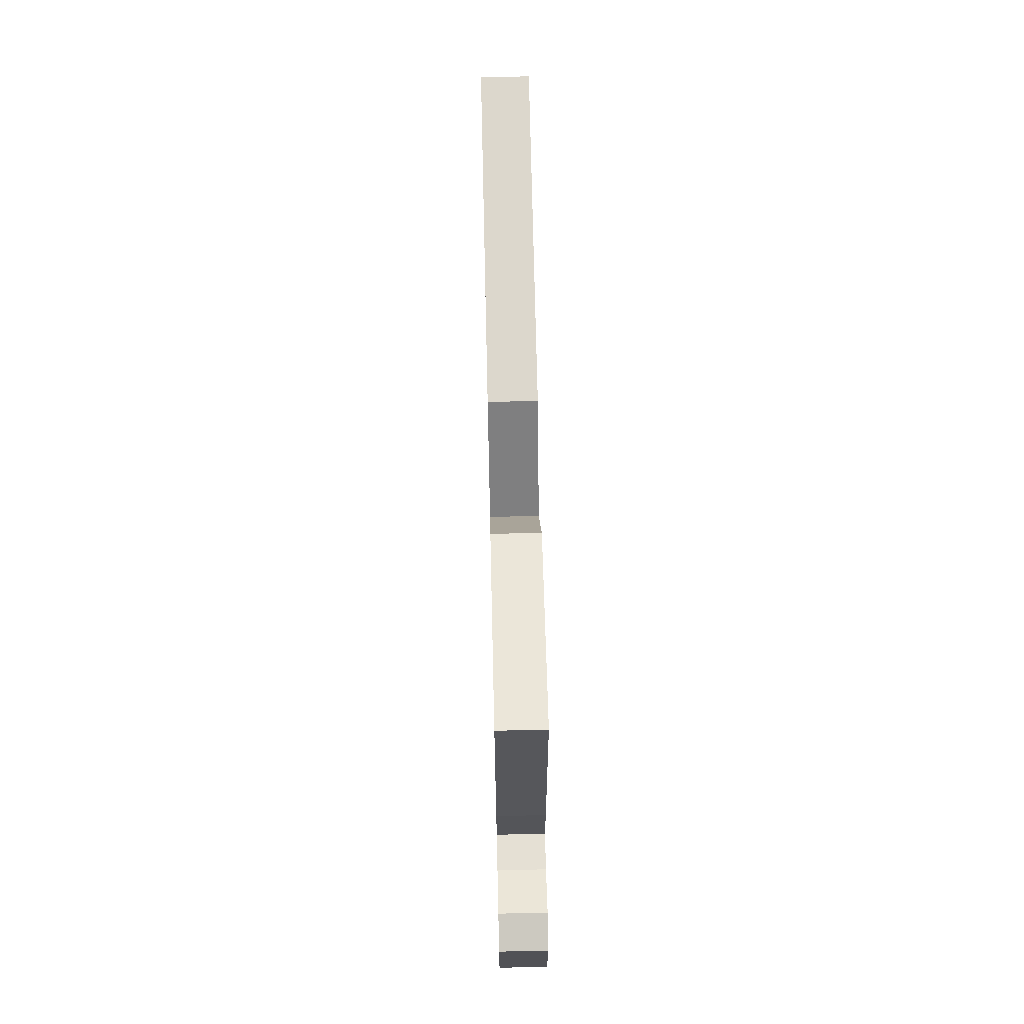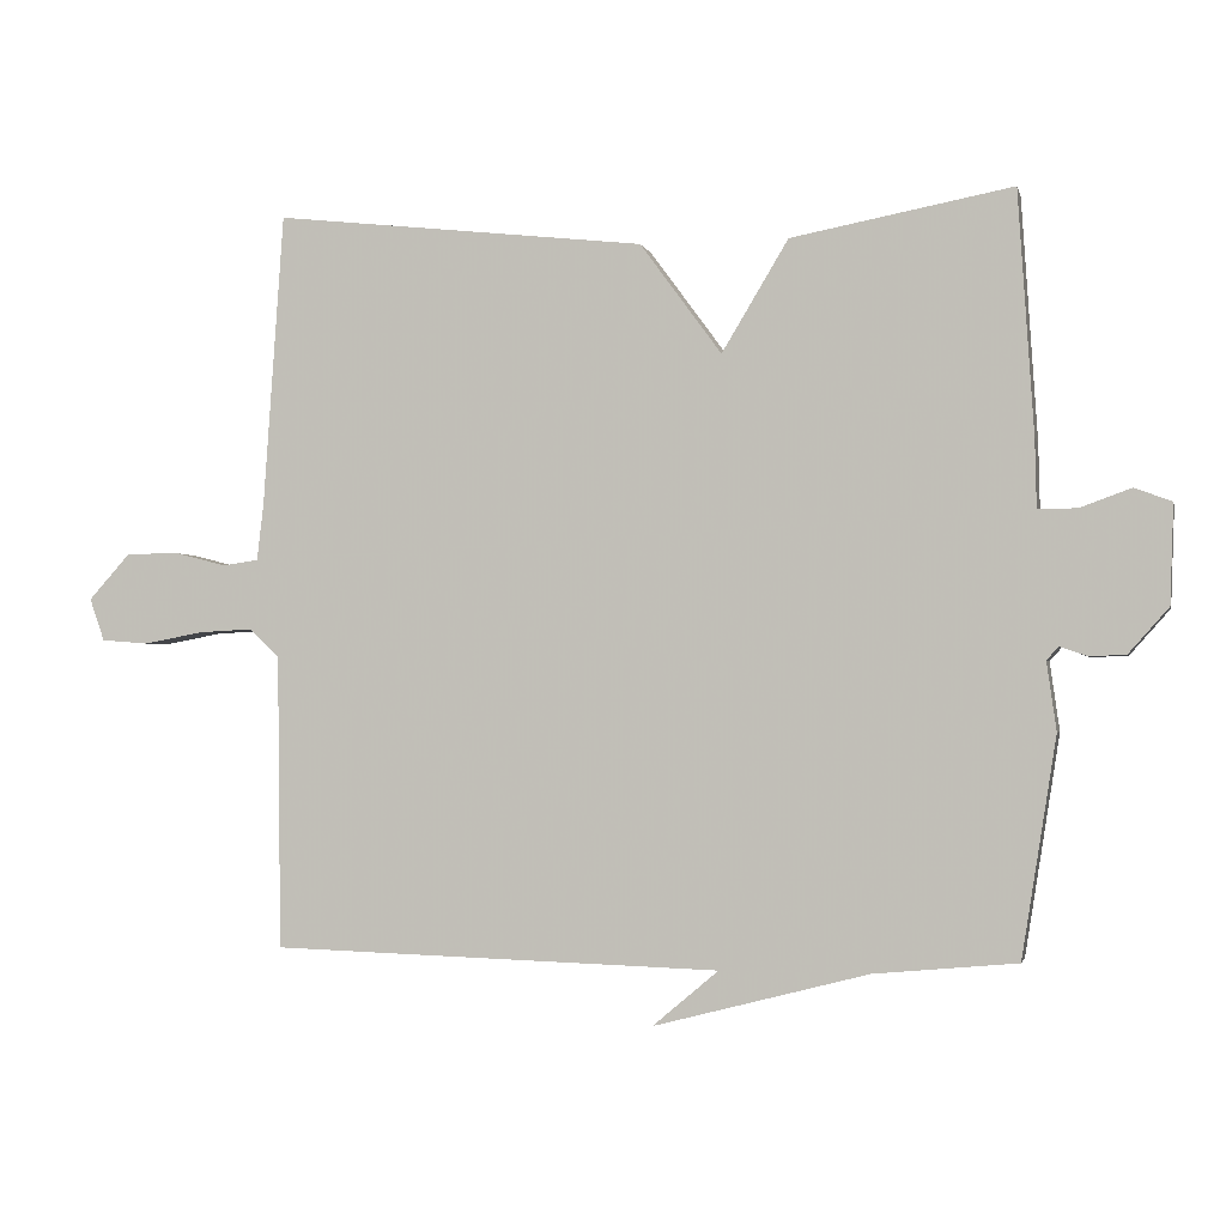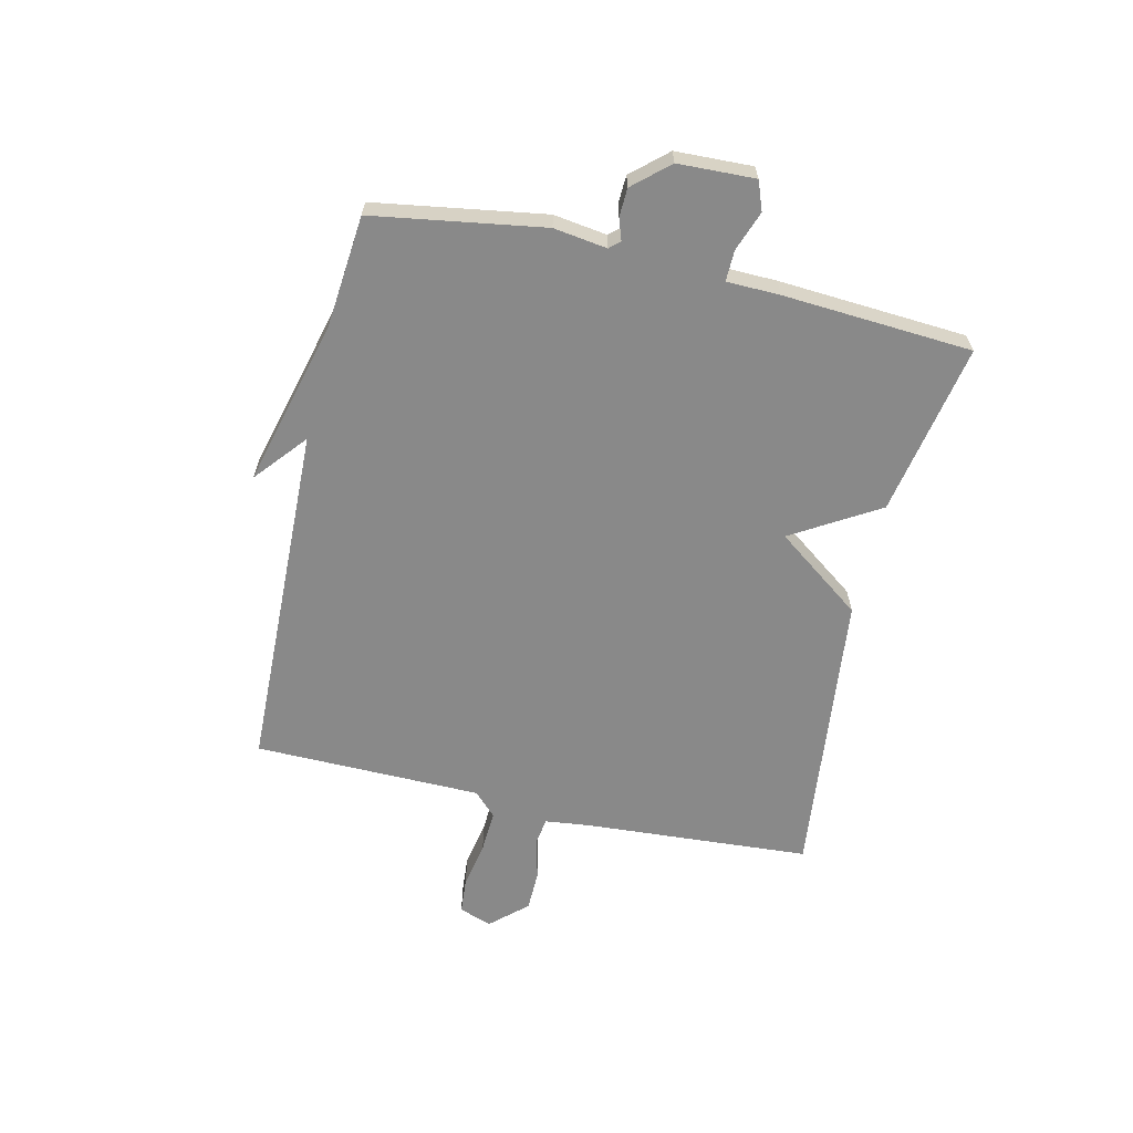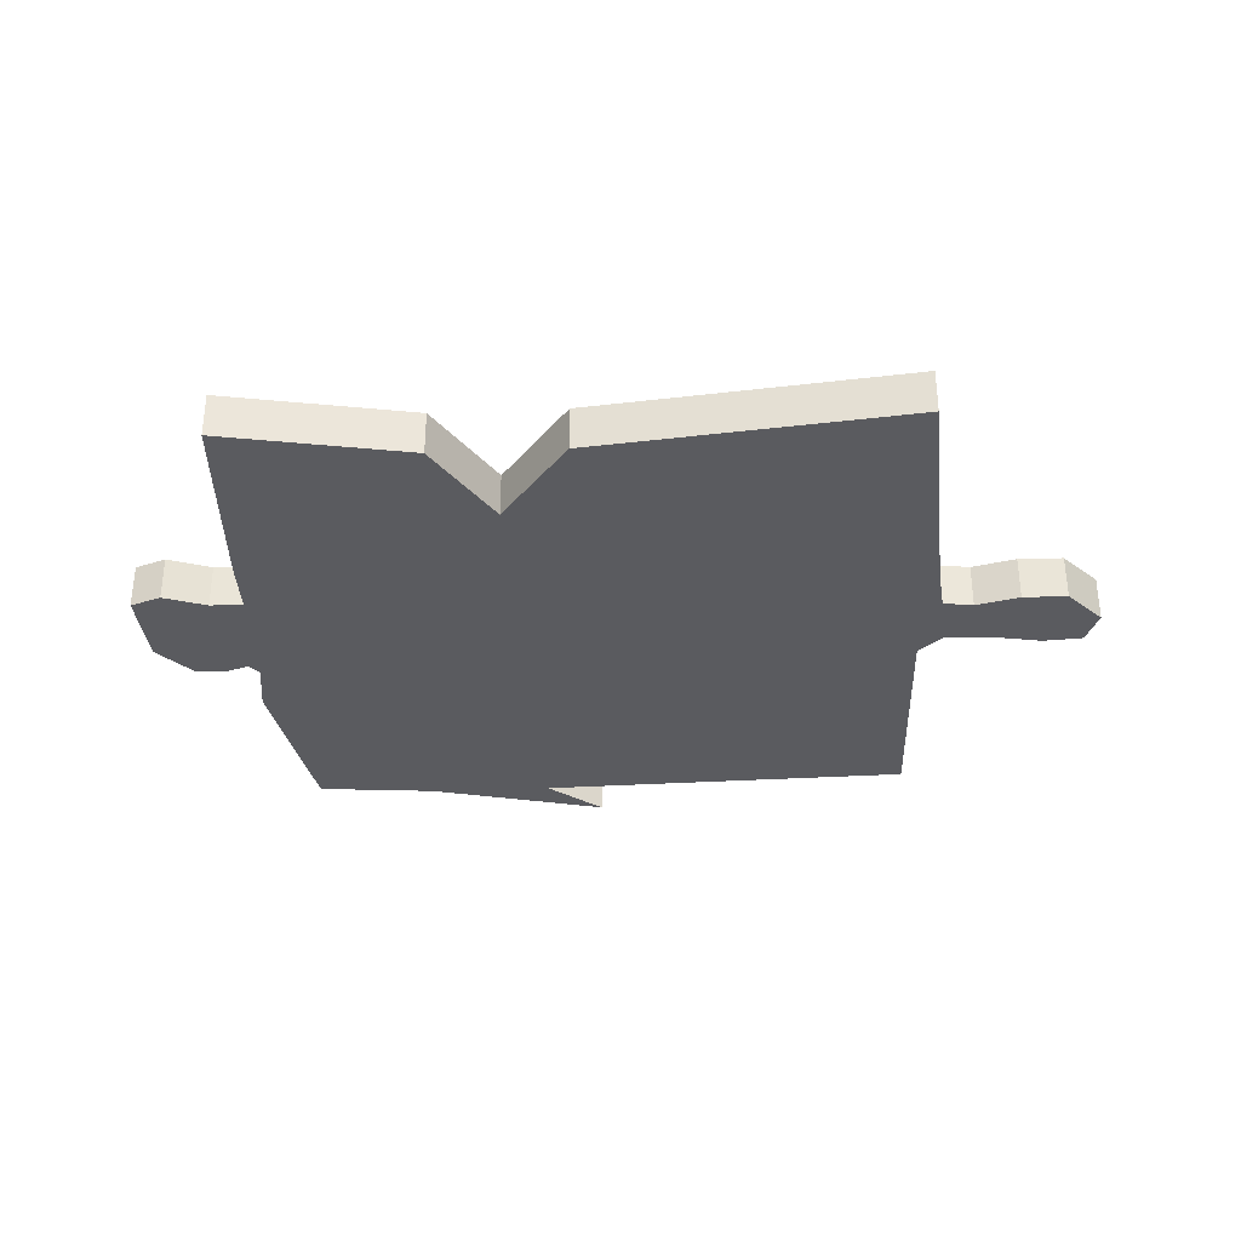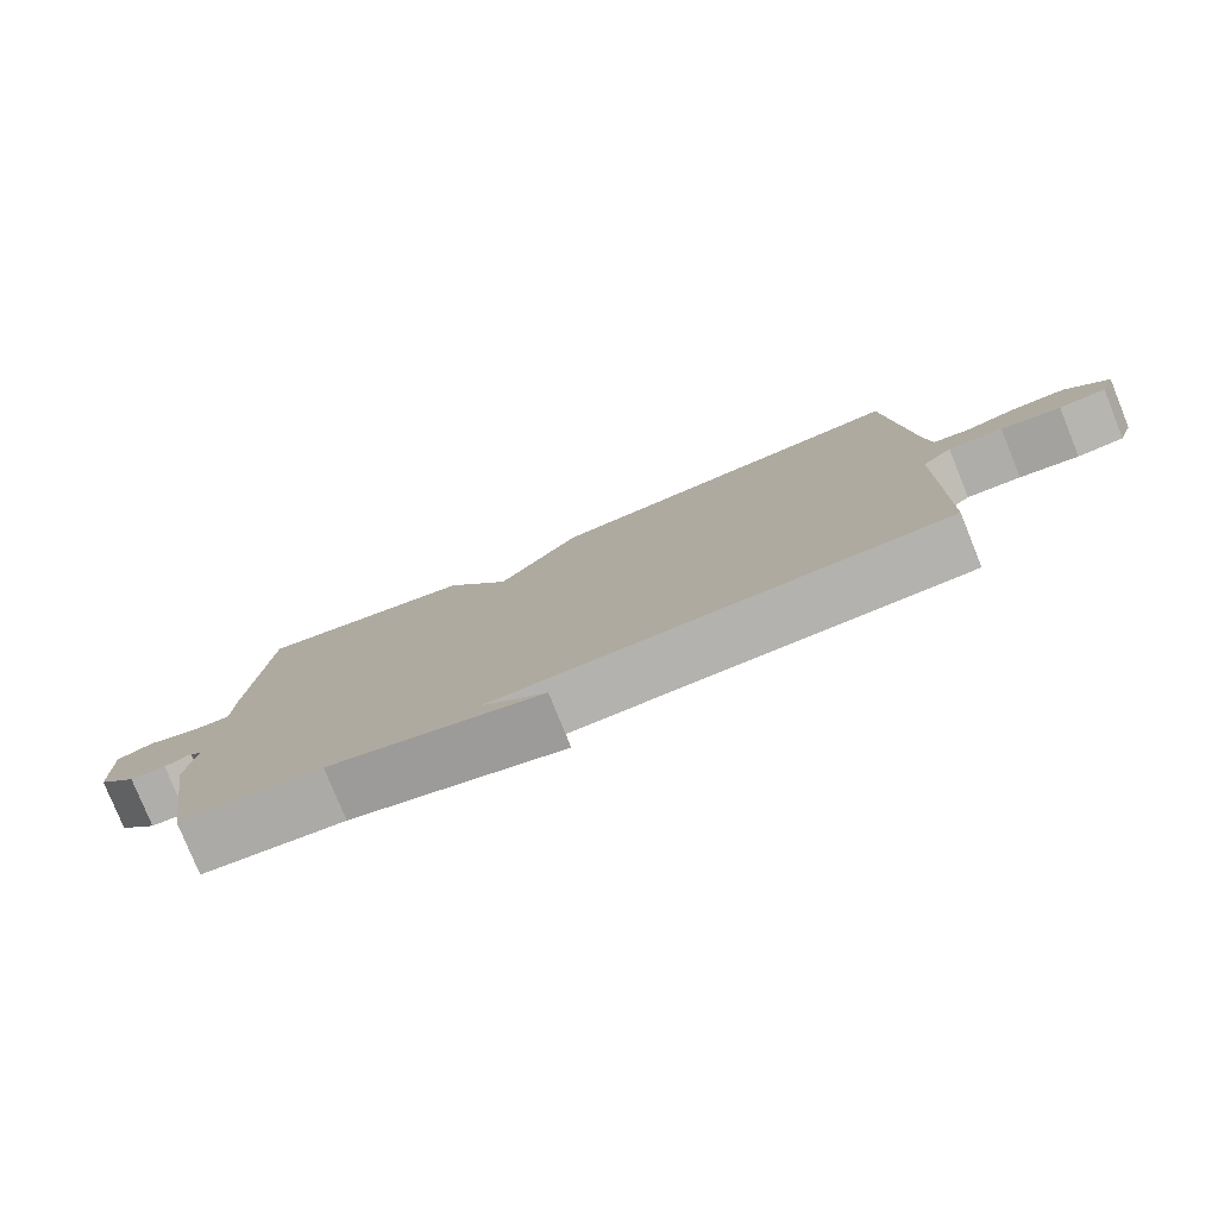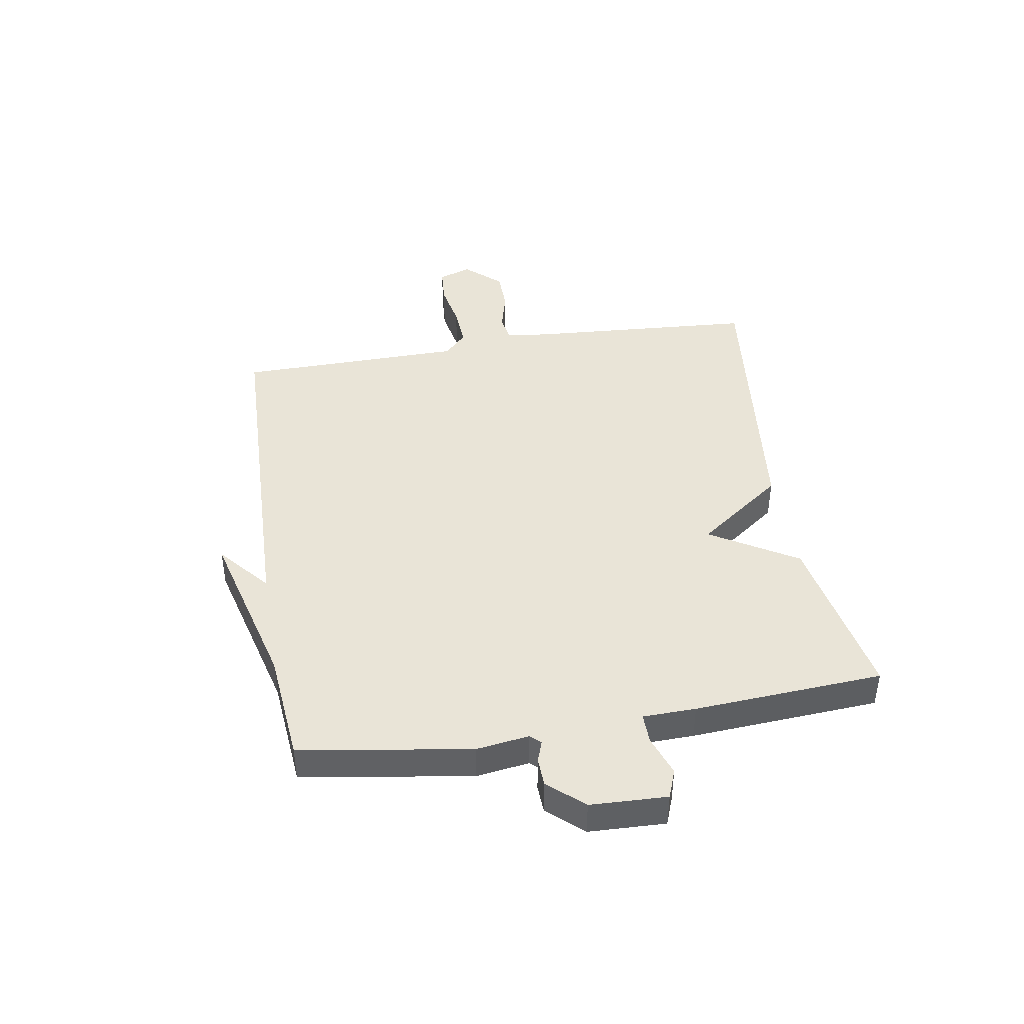
<metadata>
{"format":"obj","ext":"obj","renderer":"f3d","projection":"perspective","resolution":1024,"background":"white","views":[{"elev":66.5,"azim":-91.3,"up":"+Z"},{"elev":-2.0,"azim":-167.2,"up":"+Z"},{"elev":-63.2,"azim":-103.0,"up":"+Y"},{"elev":-33.0,"azim":3.0,"up":"+Y"},{"elev":-78.9,"azim":22.0,"up":"+Z"},{"elev":43.1,"azim":-99.4,"up":"+Y"}]}
</metadata>
<code>
v 0.5 0.07 0.5
v 0.527 0.07 0.106
v 0.536 0.07 0.029
v 0.584 0.07 0.022
v 0.654 0.07 0.04
v 0.725 0.07 0.039
v 0.781 0.07 -0.023
v 0.761 0.07 -0.08
v 0.698 0.07 -0.085
v 0.618 0.07 -0.07
v 0.545 0.07 -0.066
v 0.505 0.07 -0.105
v 0.5 0.07 -0.5
v -0.107 0.07 -0.518
v -0.018 0.07 -0.593
v -0.307 0.07 -0.518
v -0.5 0.07 -0.5
v -0.547 0.07 -0.205
v -0.534 0.07 -0.113
v -0.55 0.07 -0.095
v -0.587 0.07 -0.108
v -0.636 0.07 -0.106
v -0.69 0.07 -0.045
v -0.695 0.07 0.088
v -0.645 0.07 0.107
v -0.576 0.07 0.082
v -0.523 0.07 0.081
v -0.521 0.07 0.173
v -0.5 0.07 0.5
v -0.202 0.07 0.444
v -0.112 0.07 0.294
v -0.002 0.07 0.444
v 0.5 0 0.5
v 0.527 0 0.106
v 0.536 0 0.029
v 0.584 0 0.022
v 0.654 0 0.04
v 0.725 0 0.039
v 0.781 0 -0.023
v 0.761 0 -0.08
v 0.698 0 -0.085
v 0.618 0 -0.07
v 0.545 0 -0.066
v 0.505 0 -0.105
v 0.5 0 -0.5
v -0.107 0 -0.518
v -0.018 0 -0.593
v -0.307 0 -0.518
v -0.5 0 -0.5
v -0.547 0 -0.205
v -0.534 0 -0.113
v -0.55 0 -0.095
v -0.587 0 -0.108
v -0.636 0 -0.106
v -0.69 0 -0.045
v -0.695 0 0.088
v -0.645 0 0.107
v -0.576 0 0.082
v -0.523 0 0.081
v -0.521 0 0.173
v -0.5 0 0.5
v -0.202 0 0.444
v -0.112 0 0.294
v -0.002 0 0.444
f 31 32 1 2
f 29 30 31
f 28 29 31
f 27 28 31
f 27 31 2 3
f 26 27 3 4
f 24 25 26
f 23 24 26
f 22 23 26
f 21 22 26
f 20 21 26
f 19 20 26 4
f 18 19 4
f 17 18 4
f 16 17 4
f 14 15 16
f 12 13 14 16
f 11 12 16 4
f 5 6 7
f 4 5 7
f 11 4 7
f 10 11 7
f 7 8 9 10
f 34 33 64 63
f 63 62 61
f 63 61 60
f 63 60 59
f 35 34 63 59
f 36 35 59 58
f 58 57 56
f 58 56 55
f 58 55 54
f 58 54 53
f 58 53 52
f 36 58 52 51
f 36 51 50
f 36 50 49
f 36 49 48
f 48 47 46
f 48 46 45 44
f 36 48 44 43
f 39 38 37
f 39 37 36
f 39 36 43
f 39 43 42
f 42 41 40 39
f 1 33 34 2
f 2 34 35 3
f 3 35 36 4
f 4 36 37 5
f 5 37 38 6
f 6 38 39 7
f 7 39 40 8
f 8 40 41 9
f 9 41 42 10
f 10 42 43 11
f 11 43 44 12
f 12 44 45 13
f 13 45 46 14
f 14 46 47 15
f 15 47 48 16
f 16 48 49 17
f 17 49 50 18
f 18 50 51 19
f 19 51 52 20
f 20 52 53 21
f 21 53 54 22
f 22 54 55 23
f 23 55 56 24
f 24 56 57 25
f 25 57 58 26
f 26 58 59 27
f 27 59 60 28
f 28 60 61 29
f 29 61 62 30
f 30 62 63 31
f 31 63 64 32
f 32 64 33 1

</code>
